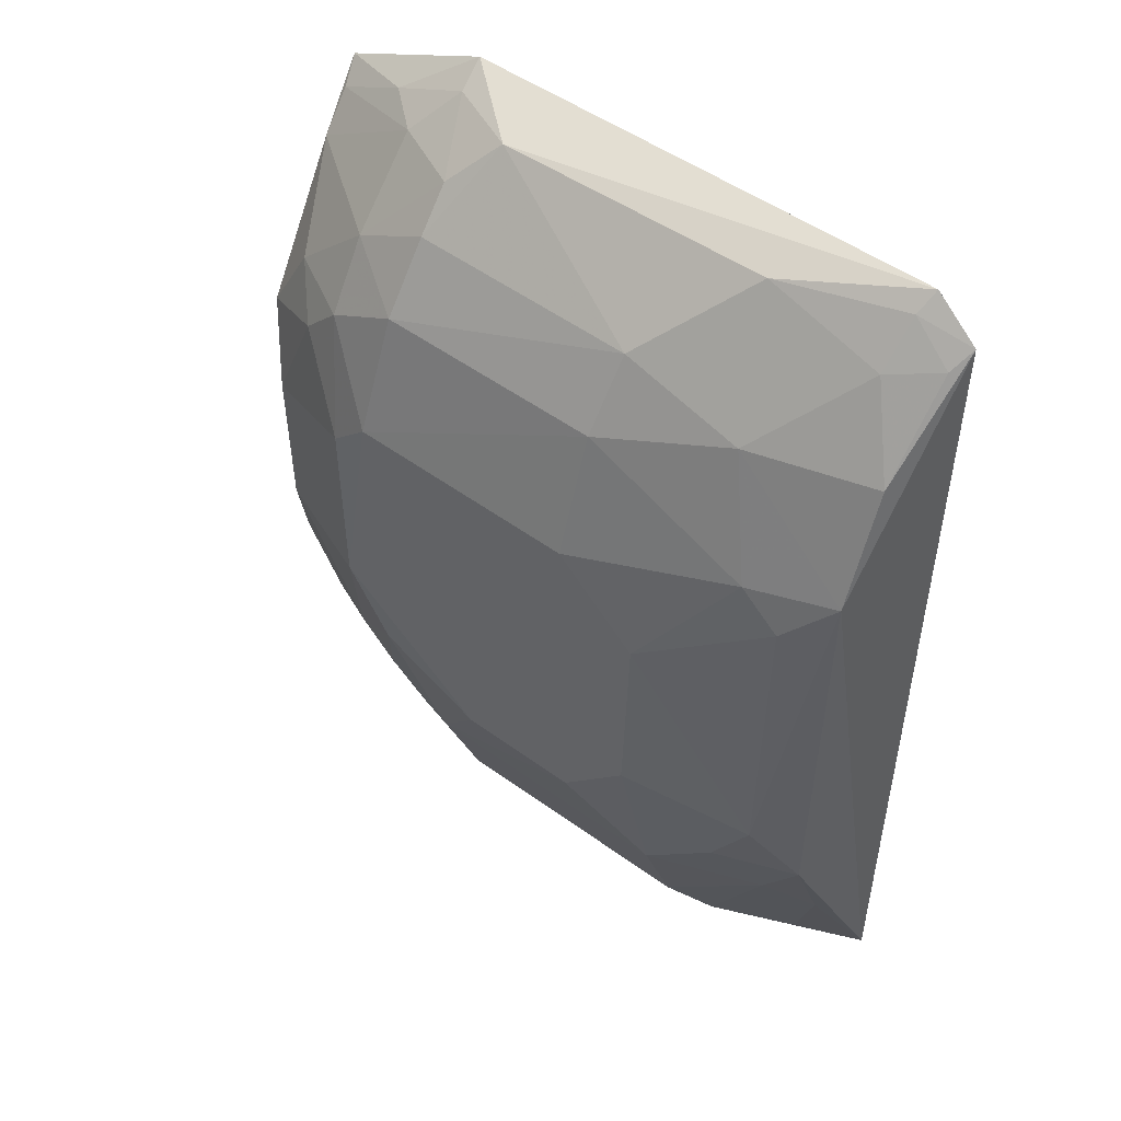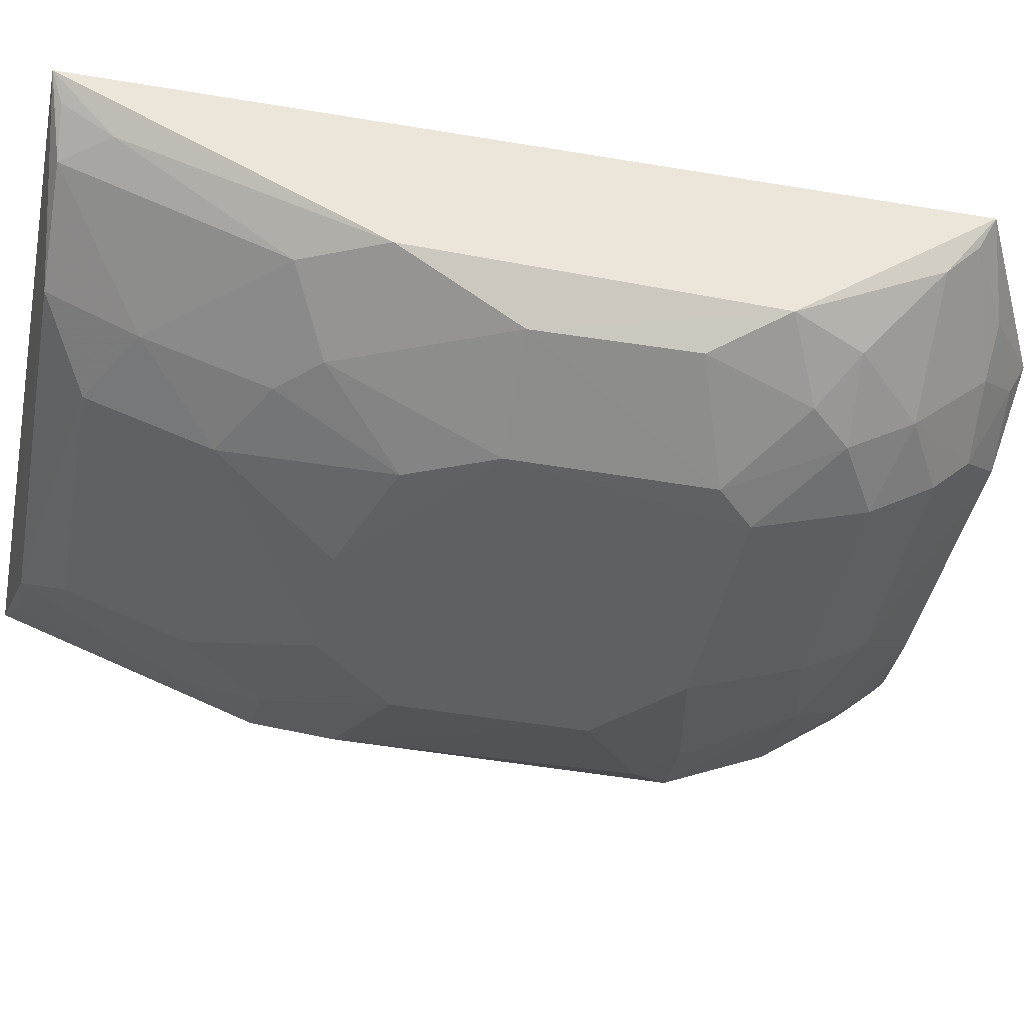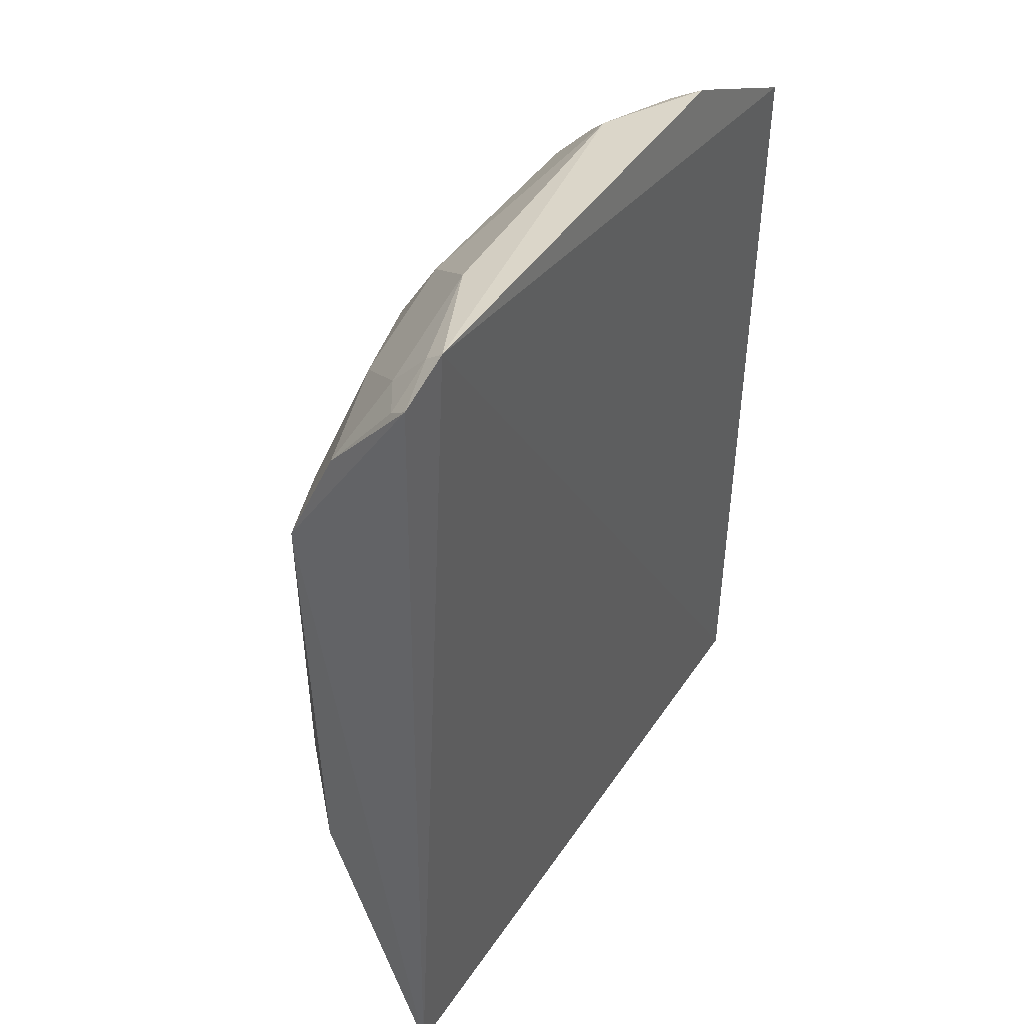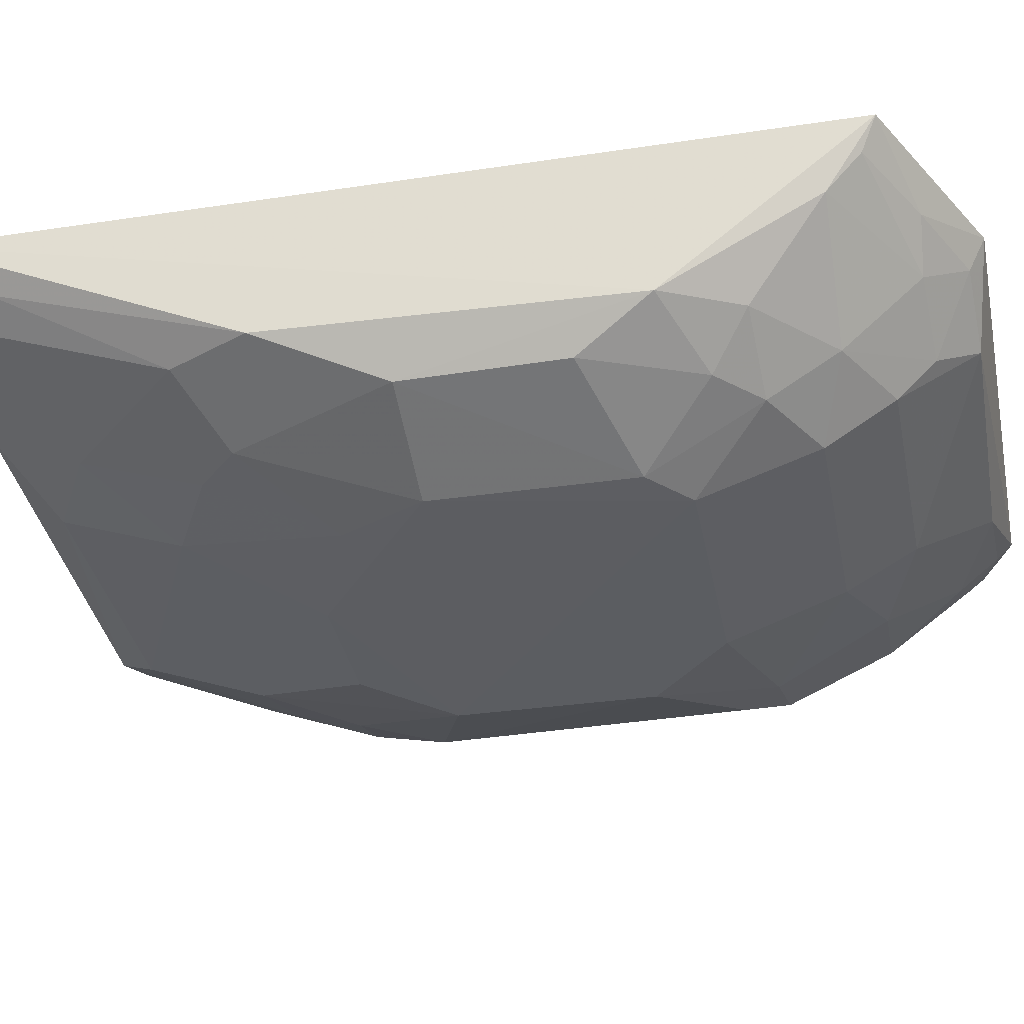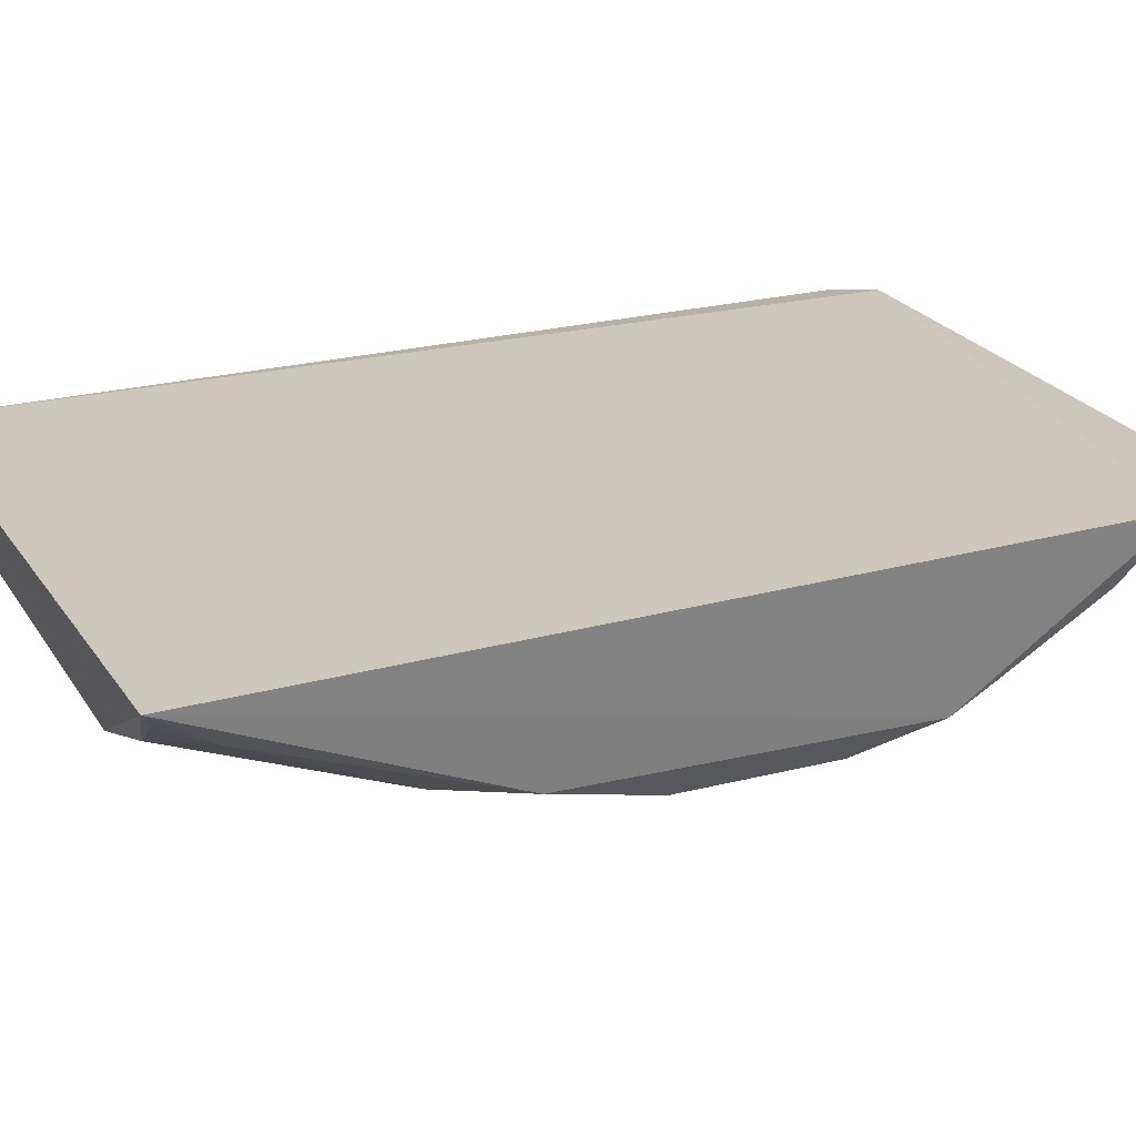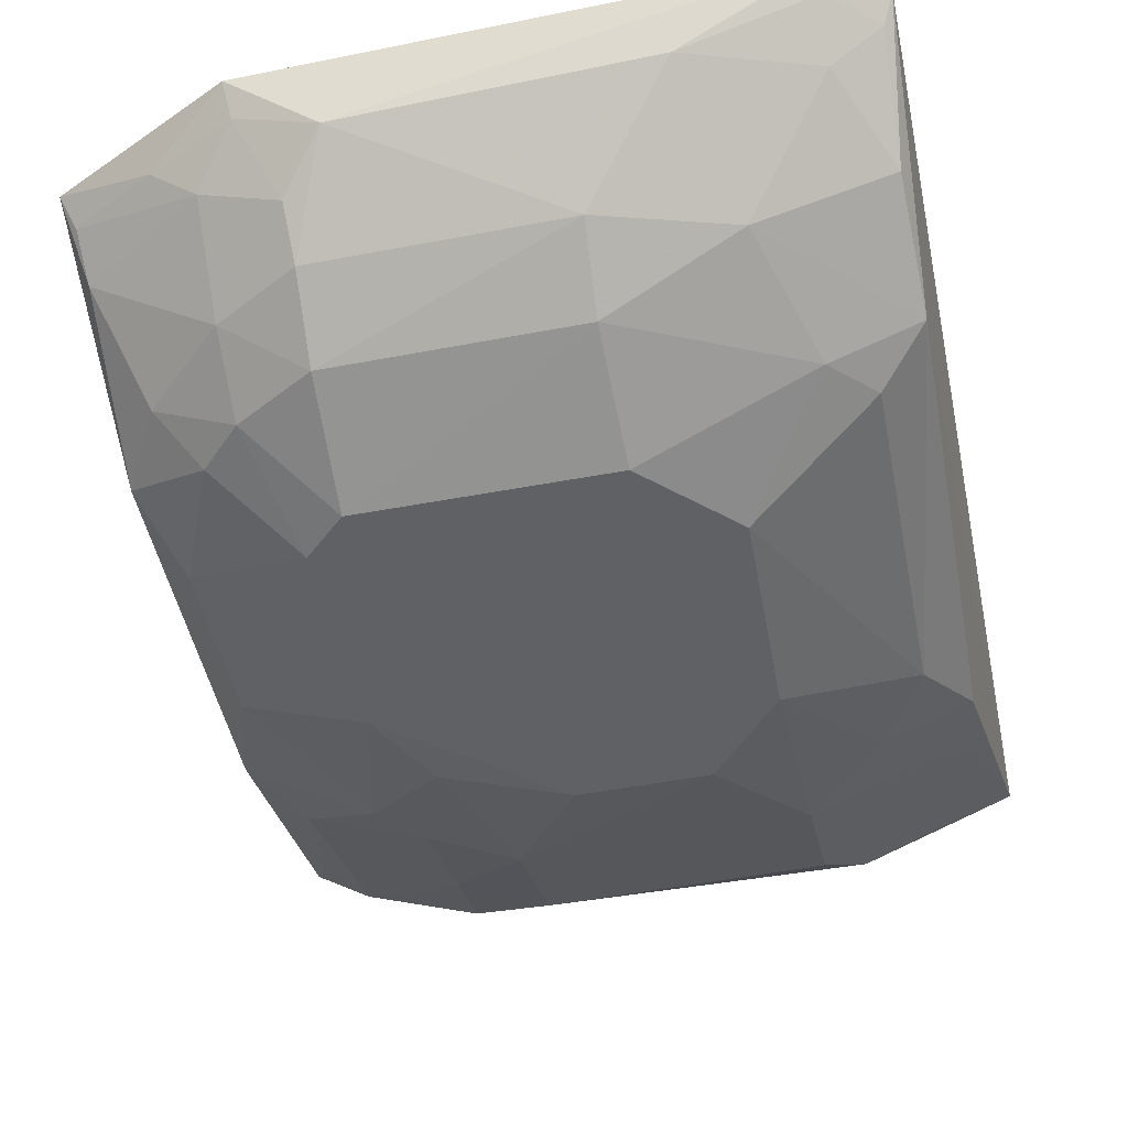
<metadata>
{"format":"obj","ext":"obj","renderer":"f3d","projection":"perspective","resolution":1024,"background":"white","views":[{"elev":50.9,"azim":-140.8,"up":"+Y"},{"elev":-43.5,"azim":78.8,"up":"+Z"},{"elev":43.3,"azim":-59.9,"up":"+Y"},{"elev":-36.3,"azim":100.9,"up":"+Z"},{"elev":22.4,"azim":66.1,"up":"+Z"},{"elev":-47.6,"azim":-168.4,"up":"+Z"}]}
</metadata>
<code>
v 0.1349 0.1007 -0.178
v 0.1283 0.1046 -0.1848
v 0.132 0.4054 -0.174
v -0.1 0.4396 -0.1765
v -0.1183 0.09866 -0.1828
v 0.05898 0.337 -0.2571
v 0.07342 0.106 -0.2104
v 0.04408 0.4309 -0.1999
v -0.09689 0.3361 -0.2389
v 0.1148 0.3084 -0.2405
v 0.1137 0.1056 -0.1953
v 0.07306 0.4356 -0.1767
v 0.08458 0.3872 -0.2253
v -0.1166 0.4282 -0.1795
v -0.02359 0.3787 -0.2413
v -0.02693 0.2086 -0.256
v 0.1273 0.2092 -0.2253
v 0.09828 0.348 -0.2401
v 0.0845 0.4146 -0.1998
v -0.1126 0.3516 -0.2291
v -0.02443 0.337 -0.2564
v 0.05799 0.3782 -0.2418
v -0.05479 0.4317 -0.1968
v -0.05246 0.1219 -0.2235
v -0.09612 0.2235 -0.2404
v 0.1258 0.1218 -0.1941
v 0.08717 0.1945 -0.2391
v 0.1261 0.3347 -0.2278
v 0.07321 0.323 -0.2564
v 0.09962 0.416 -0.1873
v 0.1257 0.388 -0.1969
v 0.05808 0.416 -0.2123
v 0.07118 0.4297 -0.1878
v -0.0829 0.3498 -0.2393
v -0.1115 0.3906 -0.2116
v -0.05233 0.2381 -0.2568
v 0.0842 0.3629 -0.2409
v -0.02506 0.4037 -0.2258
v 0.04368 0.1218 -0.2248
v -0.0656 0.1059 -0.2115
v -0.1101 0.1941 -0.2265
v -0.05275 0.1656 -0.2397
v 0.1137 0.1808 -0.2244
v 0.1143 0.2527 -0.2408
v 0.07339 0.2533 -0.2562
v 0.1116 0.3614 -0.226
v 0.1273 0.4 -0.1843
v 0.05713 0.4025 -0.2252
v -0.05393 0.3086 -0.2562
v -0.06826 0.391 -0.2254
v -0.09657 0.4186 -0.197
v 0.07239 0.1373 -0.2237
v 0.01705 0.2083 -0.2562
v -0.1098 0.1519 -0.2102
v -0.09414 0.167 -0.2236
v -0.08035 0.195 -0.2393
v 0.04467 0.1651 -0.2413
v -0.1129 0.422 -0.1869
v -0.09784 0.4336 -0.1836
v 0.07299 0.1804 -0.2393
v -0.09552 0.1053 -0.1973
v 0.05825 0.2234 -0.2545
f 1 3 4
f 5 1 4
f 7 1 5
f 11 2 1
f 11 1 7
f 12 8 4
f 12 4 3
f 14 5 4
f 20 5 14
f 21 15 6
f 22 6 15
f 23 4 8
f 25 20 9
f 26 17 1
f 26 1 2
f 26 2 11
f 28 3 1
f 28 1 17
f 28 10 18
f 29 18 10
f 30 12 3
f 31 13 19
f 31 3 28
f 32 19 13
f 33 8 12
f 33 30 19
f 33 12 30
f 33 32 8
f 33 19 32
f 34 9 20
f 34 15 21
f 35 20 14
f 36 21 6
f 37 6 22
f 37 29 6
f 37 18 29
f 37 22 13
f 38 23 8
f 38 22 15
f 40 7 5
f 40 39 7
f 40 24 39
f 41 5 20
f 41 20 25
f 42 36 16
f 43 26 11
f 43 17 26
f 43 27 17
f 44 17 27
f 44 28 17
f 44 10 28
f 44 29 10
f 45 6 29
f 45 44 27
f 45 29 44
f 46 31 28
f 46 28 18
f 46 18 37
f 46 37 13
f 46 13 31
f 47 30 3
f 47 3 31
f 47 31 19
f 47 19 30
f 48 32 13
f 48 13 22
f 48 22 38
f 48 38 8
f 48 8 32
f 49 34 21
f 49 9 34
f 49 21 36
f 49 36 25
f 49 25 9
f 50 34 20
f 50 20 35
f 50 15 34
f 50 38 15
f 50 23 38
f 51 50 35
f 51 23 50
f 52 7 39
f 52 43 11
f 52 11 7
f 53 16 36
f 53 36 6
f 53 6 45
f 54 5 41
f 55 24 40
f 55 54 41
f 55 40 54
f 55 42 24
f 56 41 25
f 56 25 36
f 56 36 42
f 56 55 41
f 56 42 55
f 57 39 24
f 57 24 42
f 57 42 16
f 57 16 53
f 57 52 39
f 58 51 35
f 58 35 14
f 59 4 23
f 59 23 51
f 59 51 58
f 59 58 14
f 59 14 4
f 60 27 43
f 60 43 52
f 60 52 57
f 61 54 40
f 61 40 5
f 61 5 54
f 62 57 53
f 62 53 45
f 62 60 57
f 62 45 27
f 62 27 60

</code>
